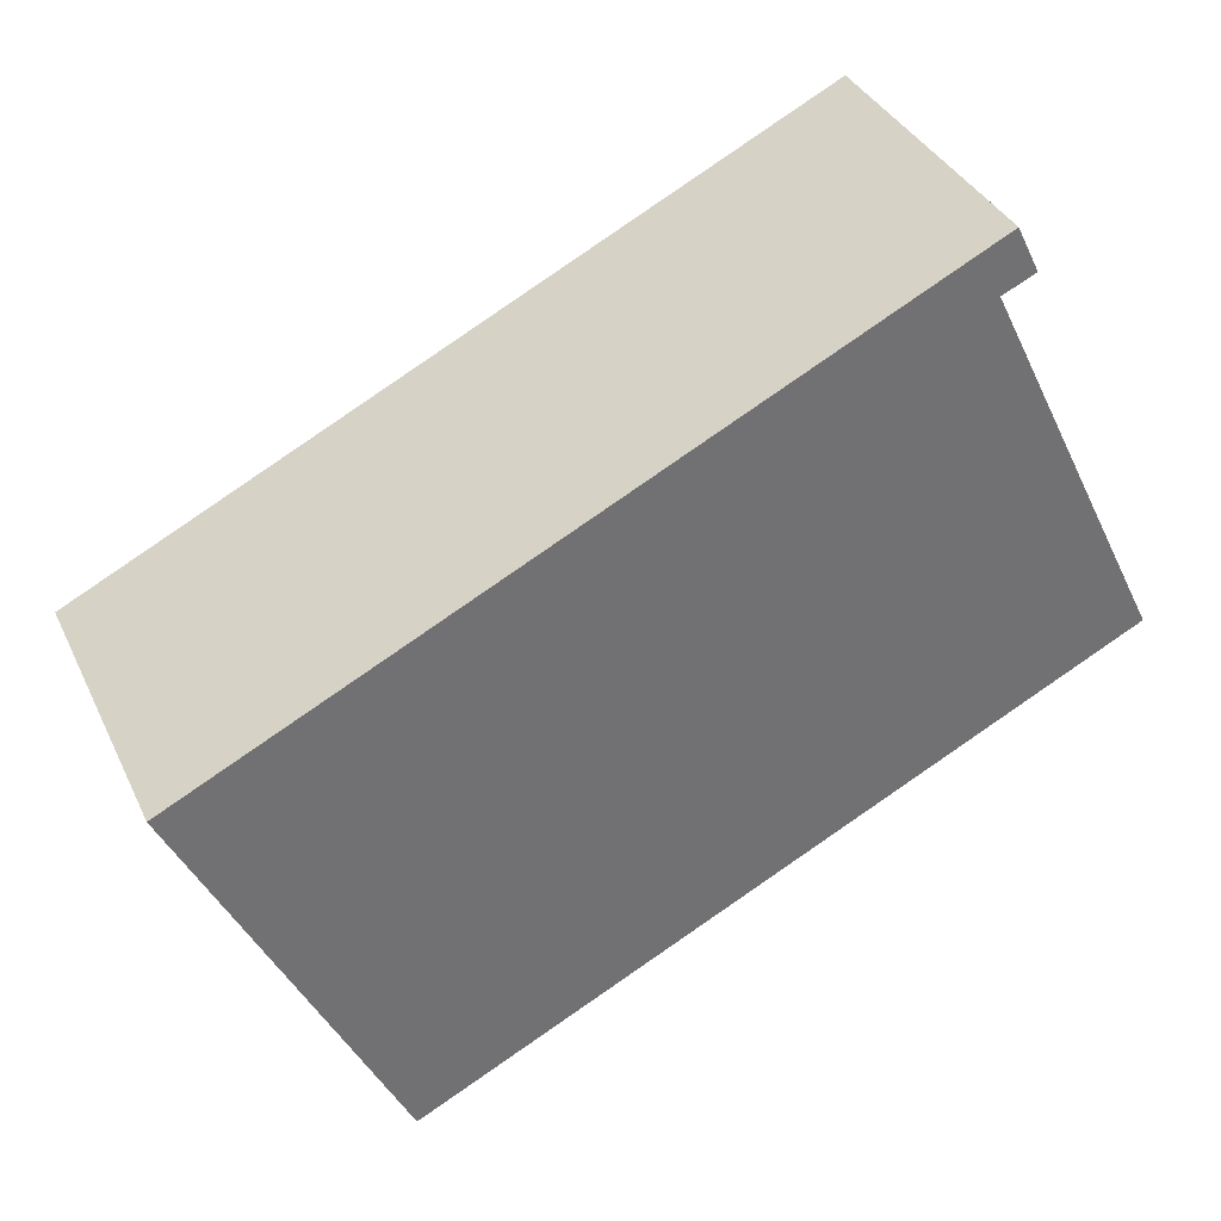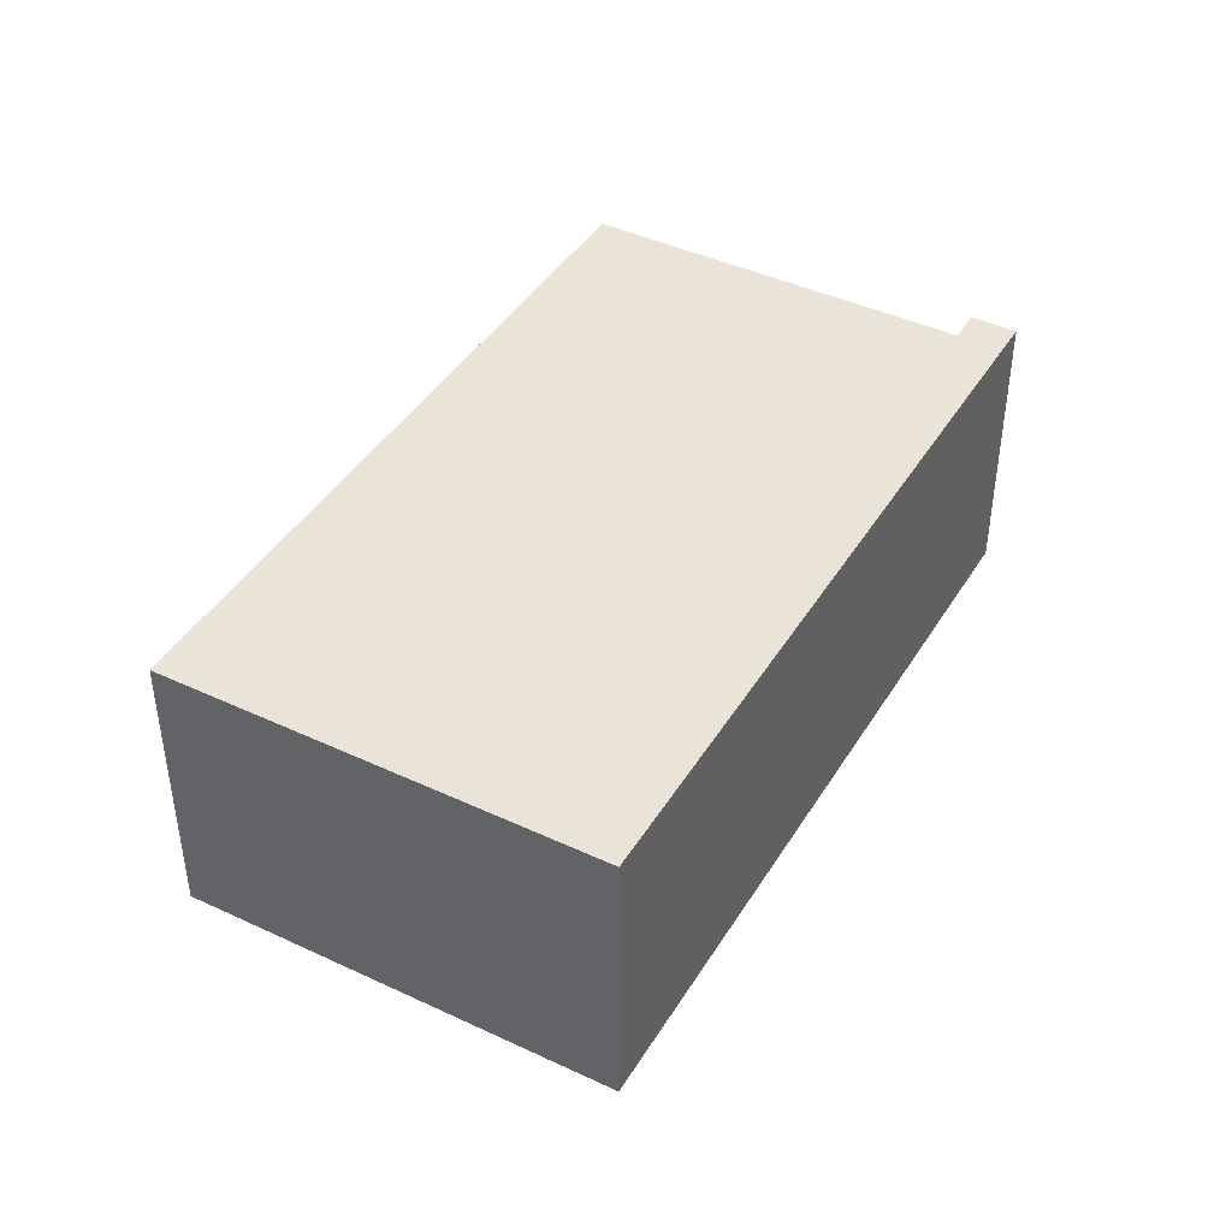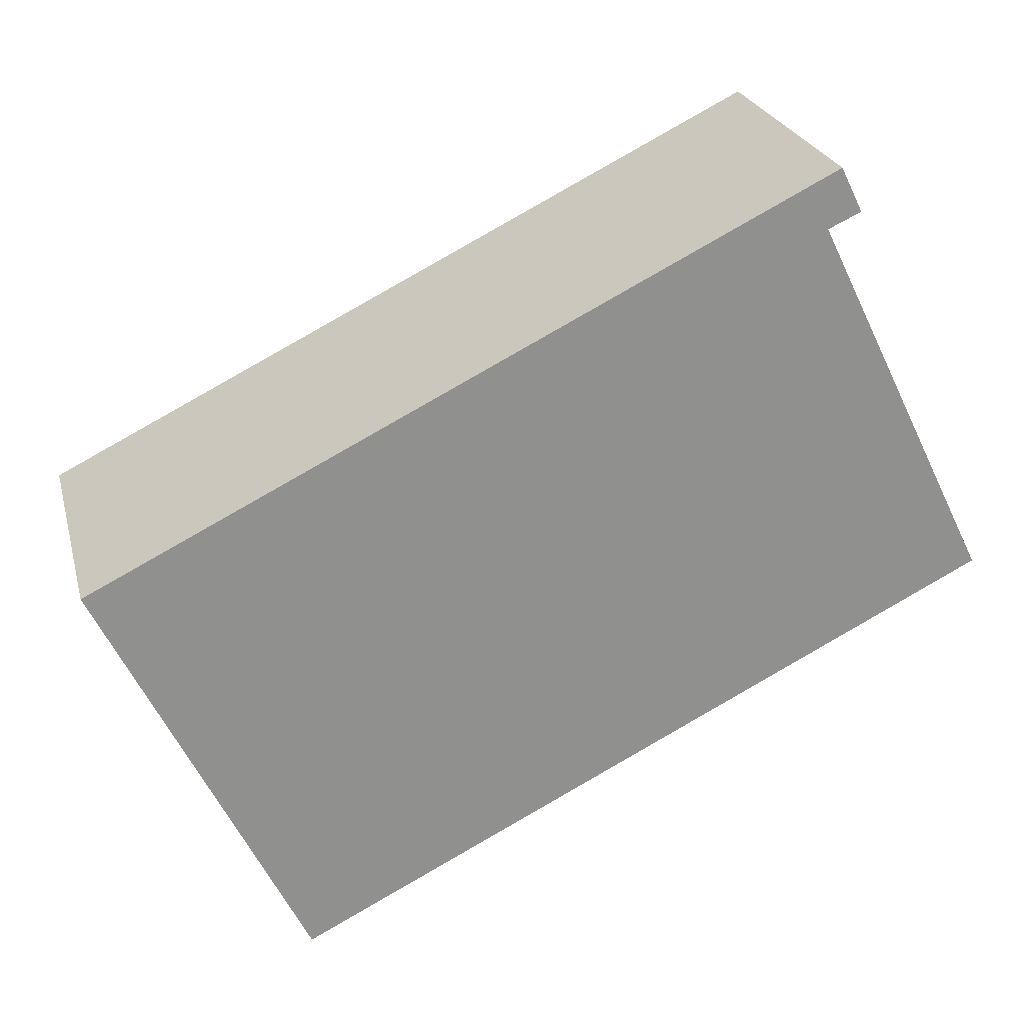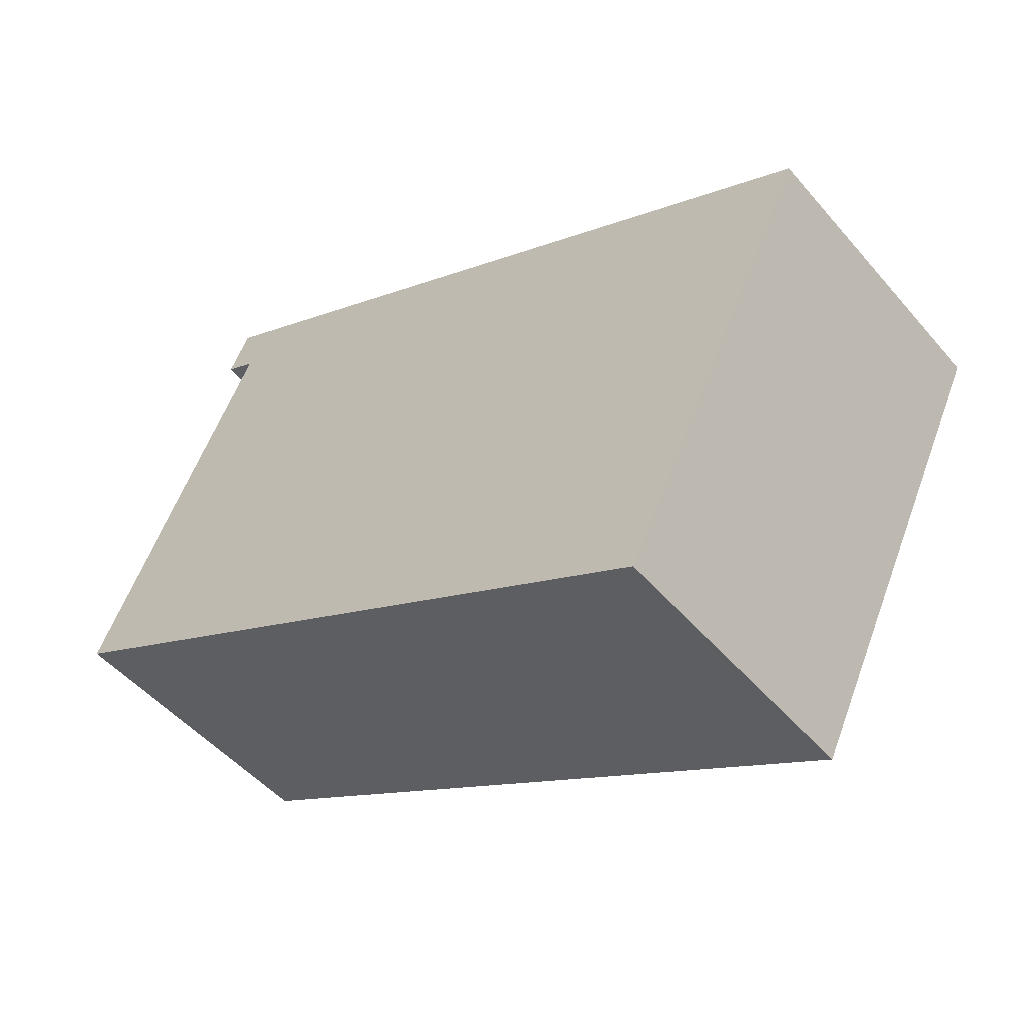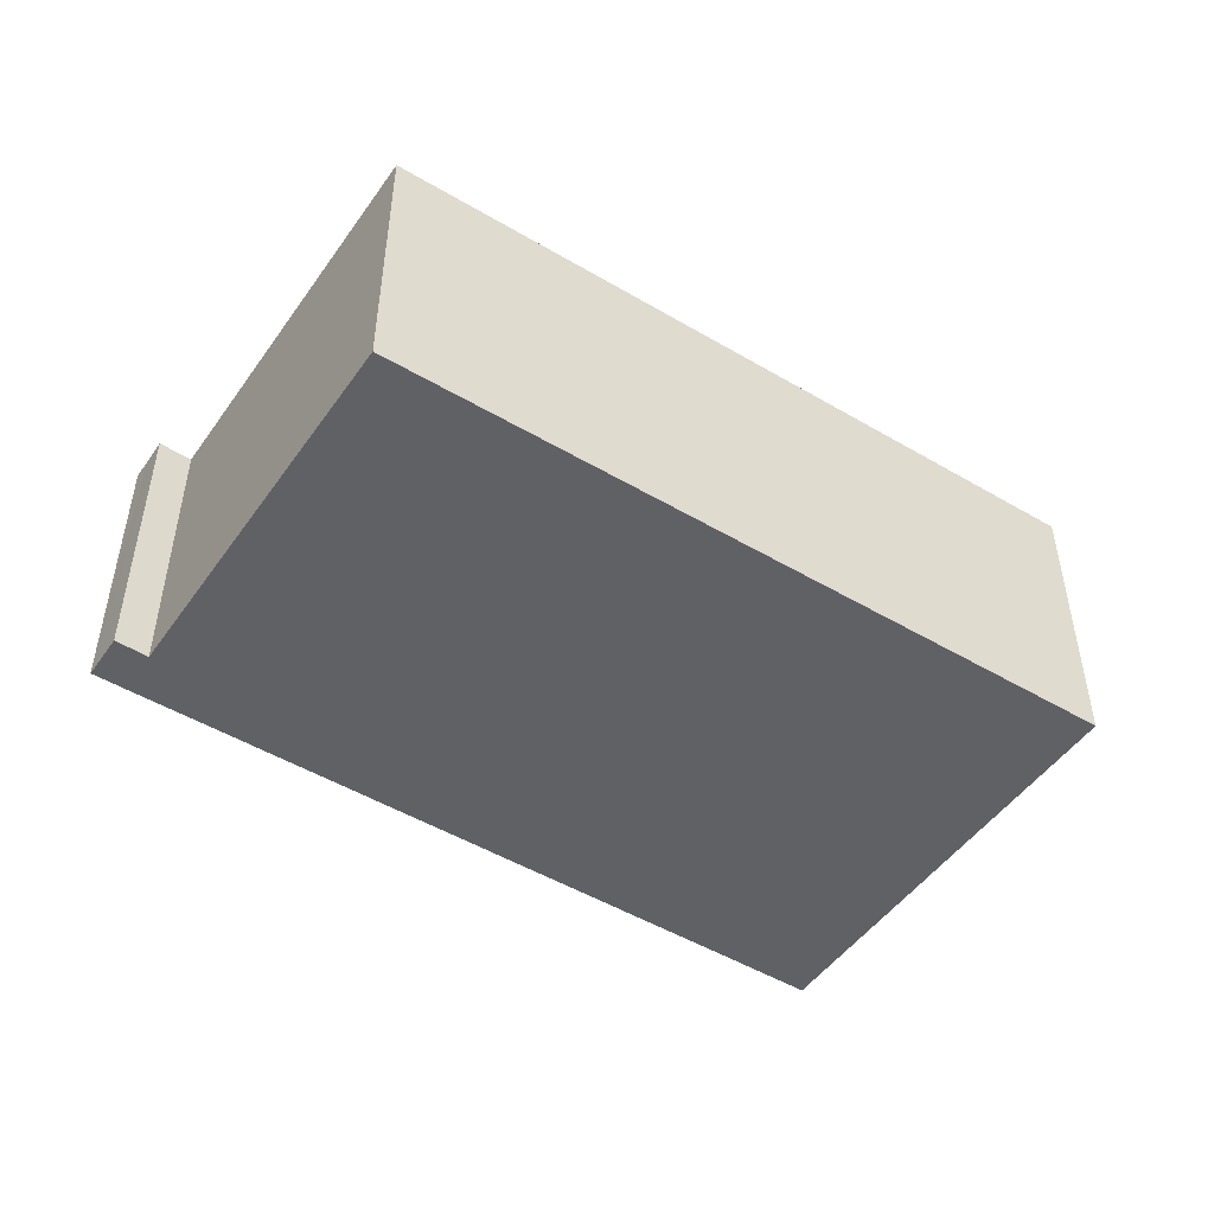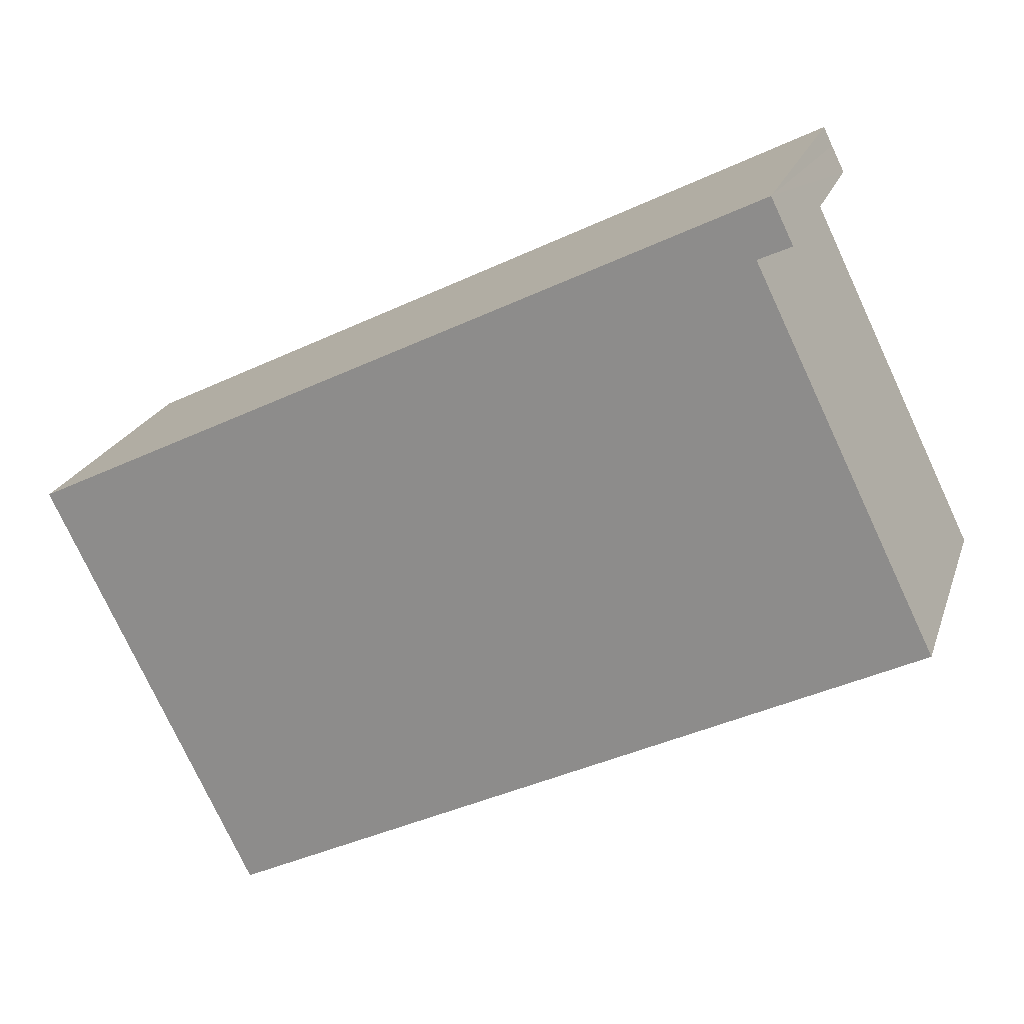
<metadata>
{"format":"obj","ext":"obj","renderer":"f3d","projection":"perspective","resolution":1024,"background":"white","views":[{"elev":36.1,"azim":-22.9,"up":"+Z"},{"elev":43.0,"azim":-87.0,"up":"+Y"},{"elev":24.5,"azim":-14.0,"up":"+Z"},{"elev":-49.6,"azim":-141.2,"up":"+Z"},{"elev":-49.0,"azim":120.2,"up":"+Y"},{"elev":21.7,"azim":16.2,"up":"+Z"}]}
</metadata>
<code>
v  28.79 11.55 13.36
v  27.31 11.55 13.52
v  28.45 11.55 14.08
v  29.29 11.55 12.36
v  28.13 11.55 11.83
v  0 11.55 7.074e-16
v  28.03 11.55 11.78
v  35.02 11.55 -2.509
v  7.862 11.55 -16.11
v  0.574 11.55 -1.176
v  7.61 11.55 -15.59
v  7.862 9.863e-16 -16.11
v  7.61 9.547e-16 -15.59
v  0.574 7.201e-17 -1.176
v  0 0 0
v  27.31 -8.276e-16 13.52
v  28.45 -8.622e-16 14.08
v  29.29 -7.57e-16 12.36
v  28.79 -8.182e-16 13.36
v  28.03 -7.213e-16 11.78
v  35.02 1.536e-16 -2.509
v  28.13 -7.241e-16 11.83
g defaultobject
f 1 2 3
f 2 1 4
f 2 4 5
f 2 5 6
f 6 5 7
f 6 7 8
f 6 8 9
f 6 9 10
f 10 9 11
f 12 11 9
f 11 12 10
f 10 12 13
f 10 13 14
f 10 14 6
f 6 14 15
f 15 2 6
f 2 15 16
f 2 16 3
f 3 16 17
f 17 1 3
f 1 17 4
f 4 17 18
f 18 17 19
f 20 8 7
f 8 20 21
f 18 5 4
f 5 18 7
f 7 18 20
f 20 18 22
f 21 9 8
f 9 21 12
f 16 19 17
f 19 16 18
f 18 16 22
f 22 16 15
f 22 15 20
f 20 15 21
f 21 15 12
f 12 15 14
f 12 14 13

</code>
